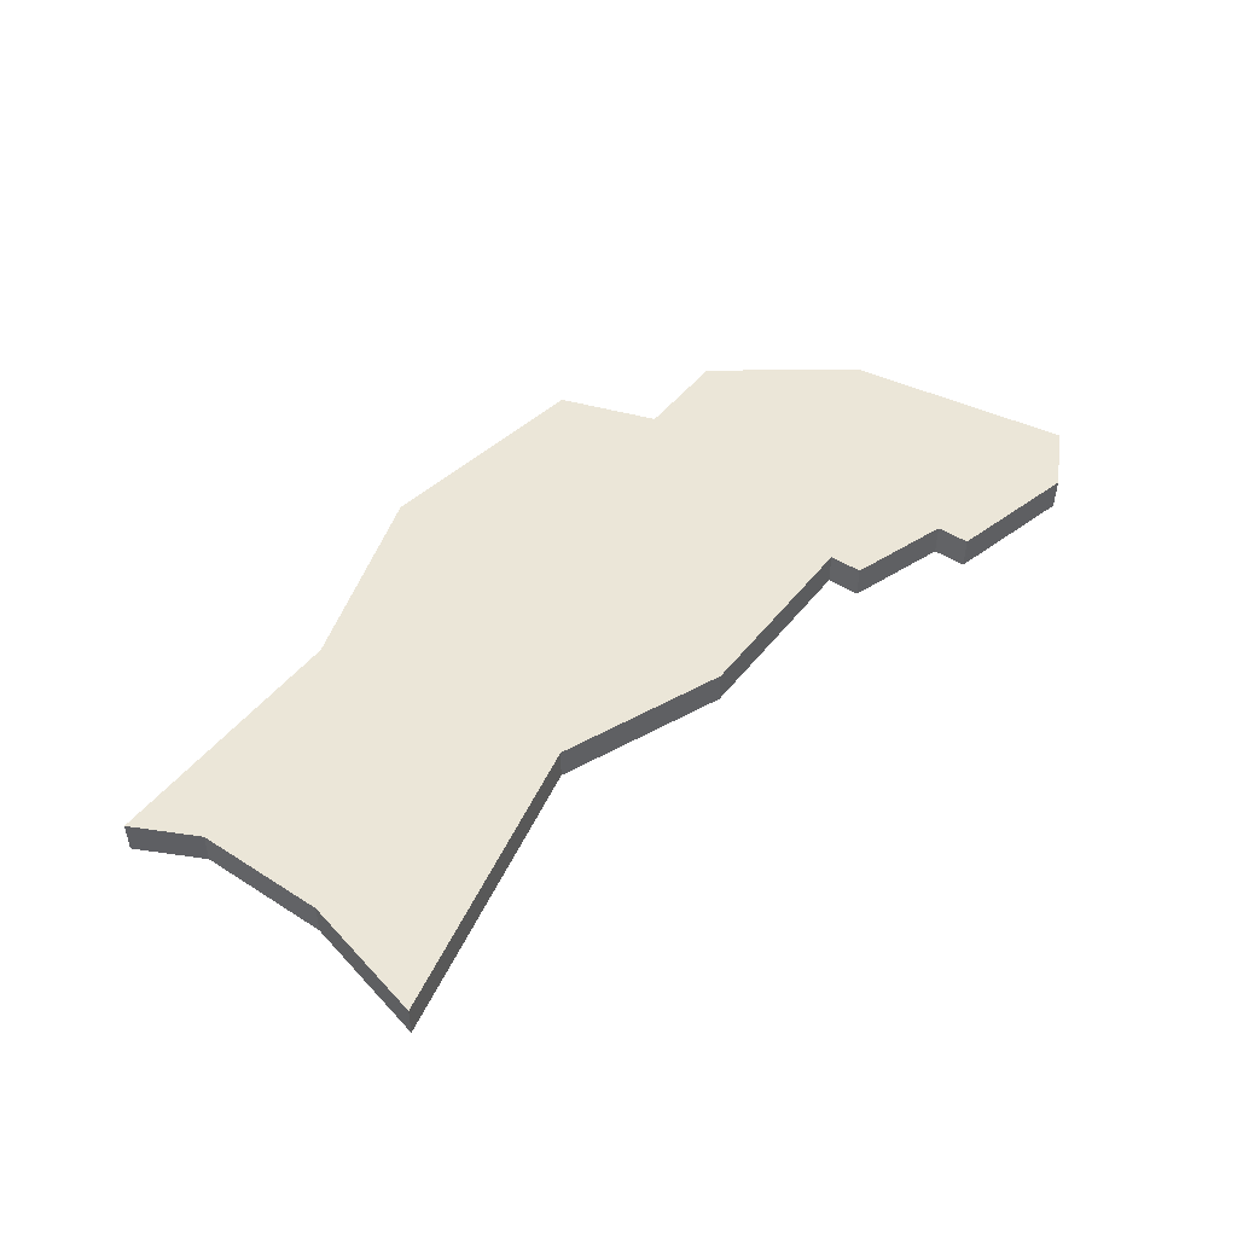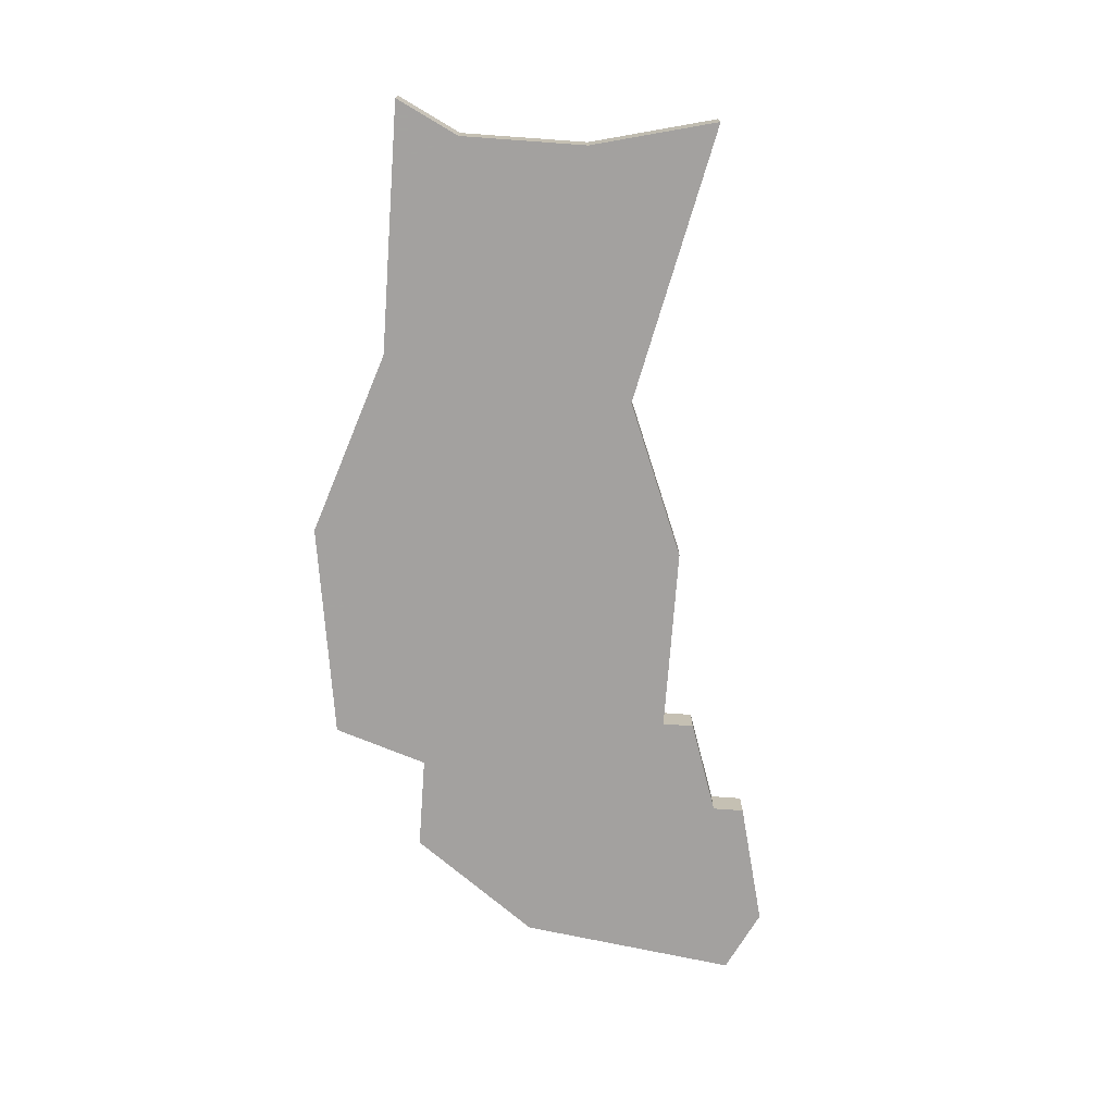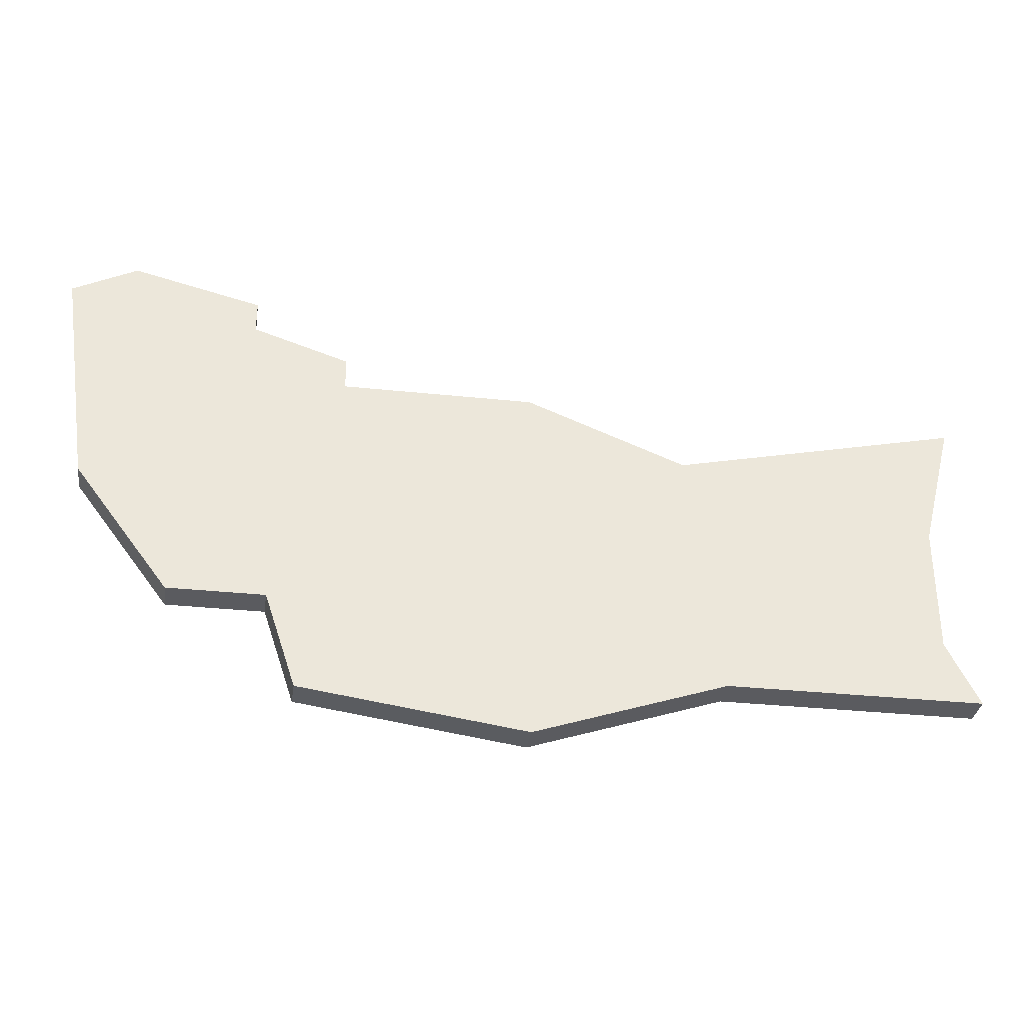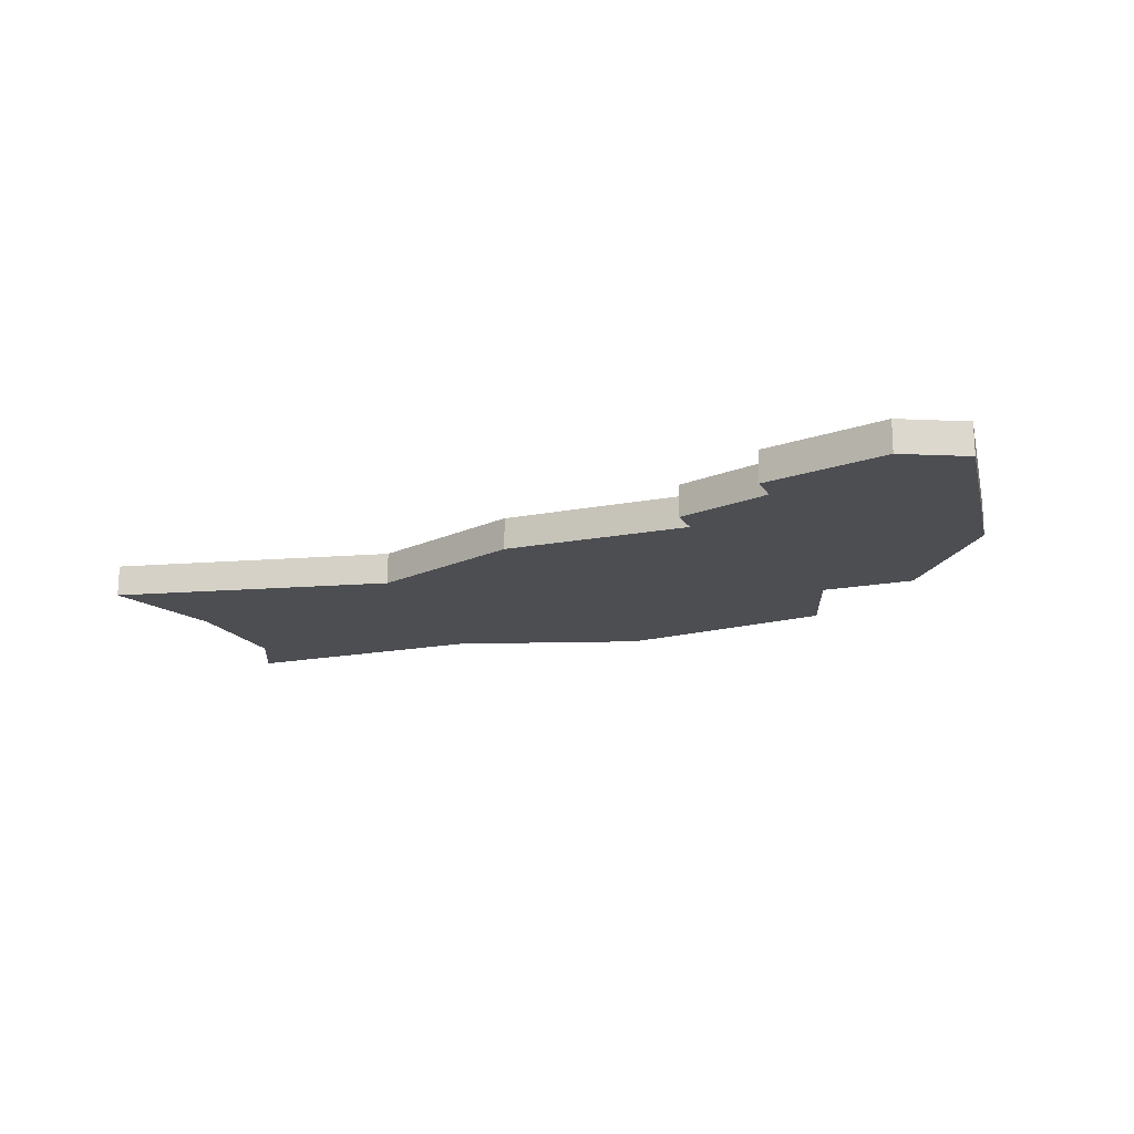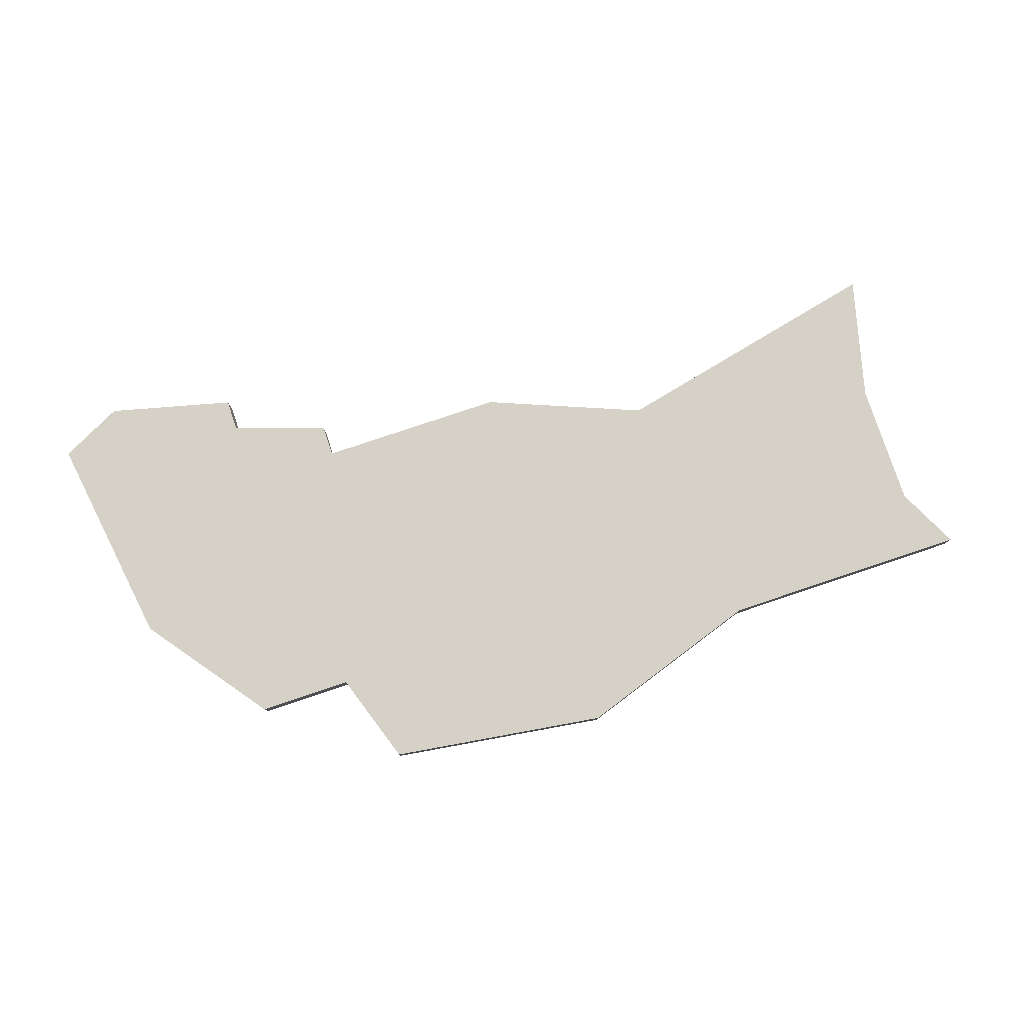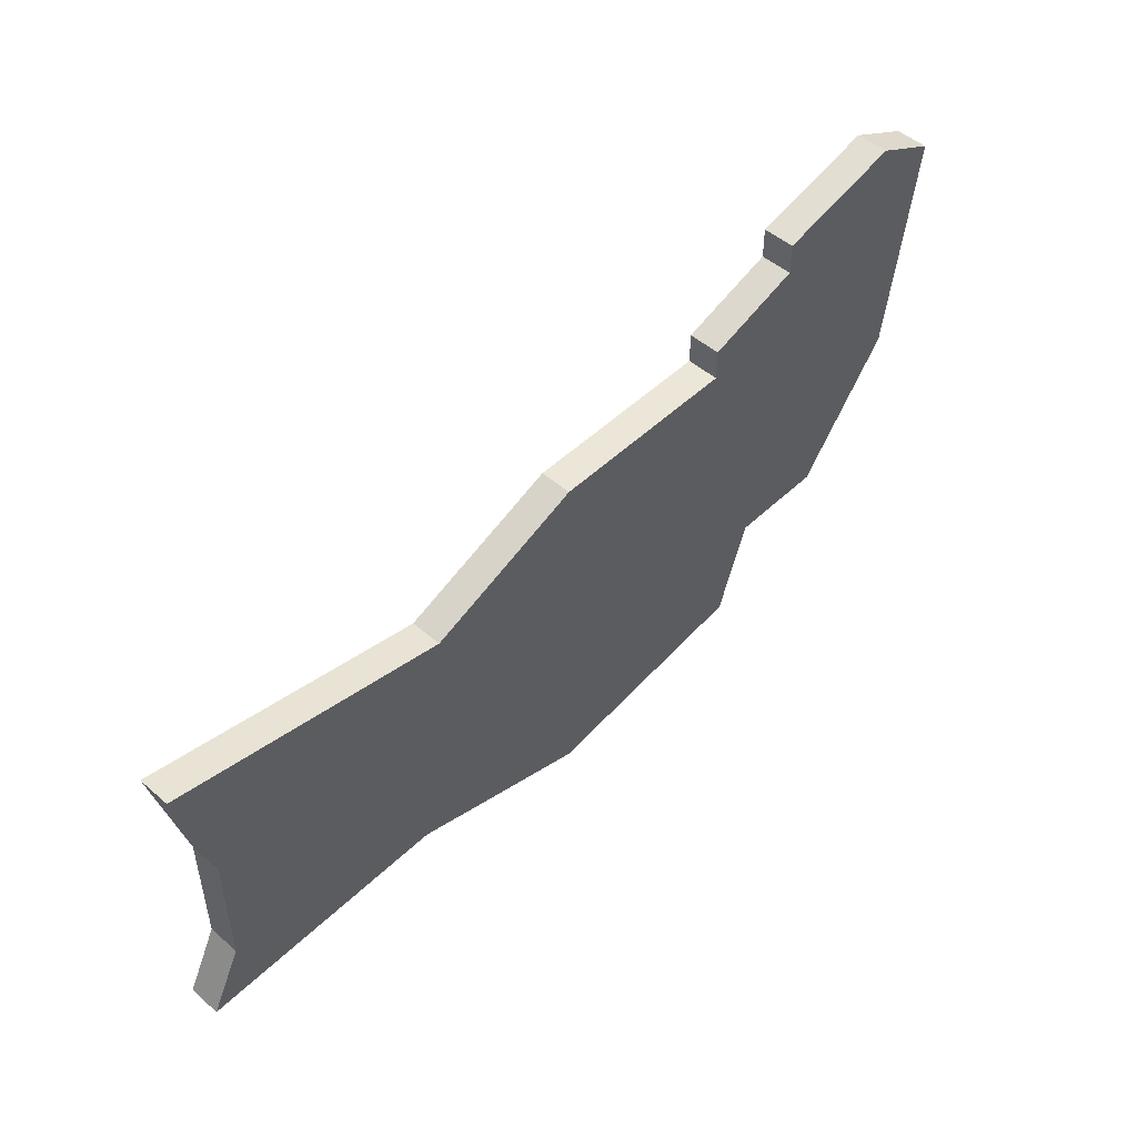
<metadata>
{"format":"obj","ext":"obj","renderer":"f3d","projection":"perspective","resolution":1024,"background":"white","views":[{"elev":46.6,"azim":126.0,"up":"+Z"},{"elev":-72.3,"azim":85.9,"up":"+Z"},{"elev":-33.4,"azim":-8.2,"up":"+Y"},{"elev":-16.9,"azim":-158.5,"up":"+Z"},{"elev":79.7,"azim":-18.5,"up":"+Z"},{"elev":49.5,"azim":133.6,"up":"+Y"}]}
</metadata>
<code>
v 3616 -796 0
v 3616 -796 1
v 3624 -786 0
v 3624 -786 1
v 3624 -796 0
v 3624 -796 1
v 3599 -794 0
v 3599 -794 1
v 3615 -788 0
v 3615 -788 1
v 3623 -794 0
v 3623 -794 1
v 3623 -790 0
v 3623 -790 1
v 3622 -796 0
v 3622 -796 1
v 3597 -782 0
v 3597 -782 1
v 3596 -790 0
v 3596 -790 1
v 3604 -785 0
v 3604 -785 1
v 3604 -786 0
v 3604 -786 1
v 3595 -783 0
v 3595 -783 1
v 3603 -797 0
v 3603 -797 1
v 3602 -794 0
v 3602 -794 1
v 3610 -786 0
v 3610 -786 1
v 3610 -798 0
v 3610 -798 1
v 3601 -783 0
v 3601 -783 1
v 3601 -784 0
v 3601 -784 1
f 29 7 19
f 31 29 23
f 23 29 19
f 37 25 17
f 19 25 37
f 23 37 21
f 17 35 37
f 37 23 19
f 33 27 29
f 9 1 33
f 11 5 15
f 1 11 15
f 13 11 1
f 3 13 9
f 1 9 13
f 31 9 33
f 33 29 31
f 20 8 30
f 24 30 32
f 20 30 24
f 18 26 38
f 38 26 20
f 22 38 24
f 38 36 18
f 20 24 38
f 30 28 34
f 34 2 10
f 16 6 12
f 16 12 2
f 2 12 14
f 10 14 4
f 14 10 2
f 34 10 32
f 32 30 34
f 26 18 25
f 25 18 17
f 20 26 19
f 19 26 25
f 8 20 7
f 7 20 19
f 30 8 29
f 29 8 7
f 28 30 27
f 27 30 29
f 34 28 33
f 33 28 27
f 2 34 1
f 1 34 33
f 16 2 15
f 15 2 1
f 6 16 5
f 5 16 15
f 12 6 11
f 11 6 5
f 14 12 13
f 13 12 11
f 4 14 3
f 3 14 13
f 10 4 9
f 9 4 3
f 32 10 31
f 31 10 9
f 24 32 23
f 23 32 31
f 22 24 21
f 21 24 23
f 38 22 37
f 37 22 21
f 18 36 17
f 17 36 35
f 36 38 35
f 35 38 37

</code>
